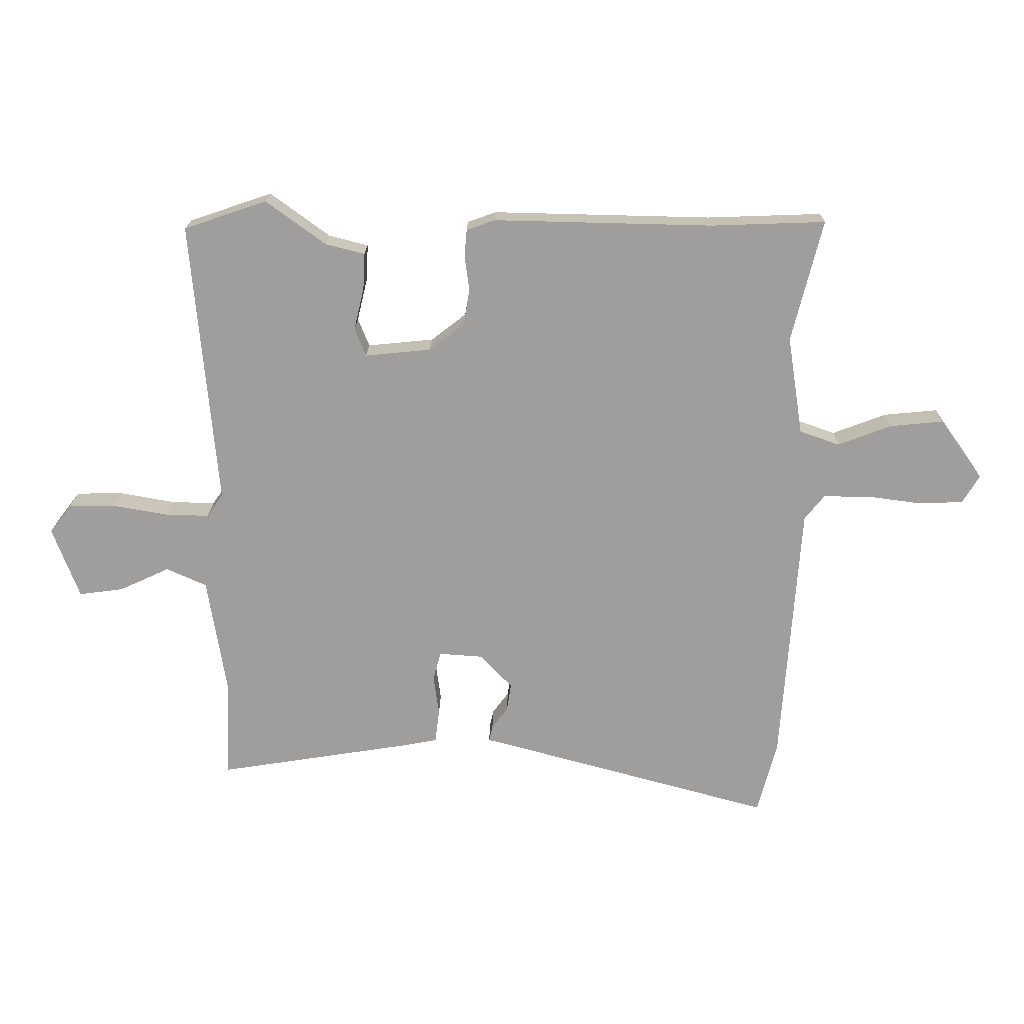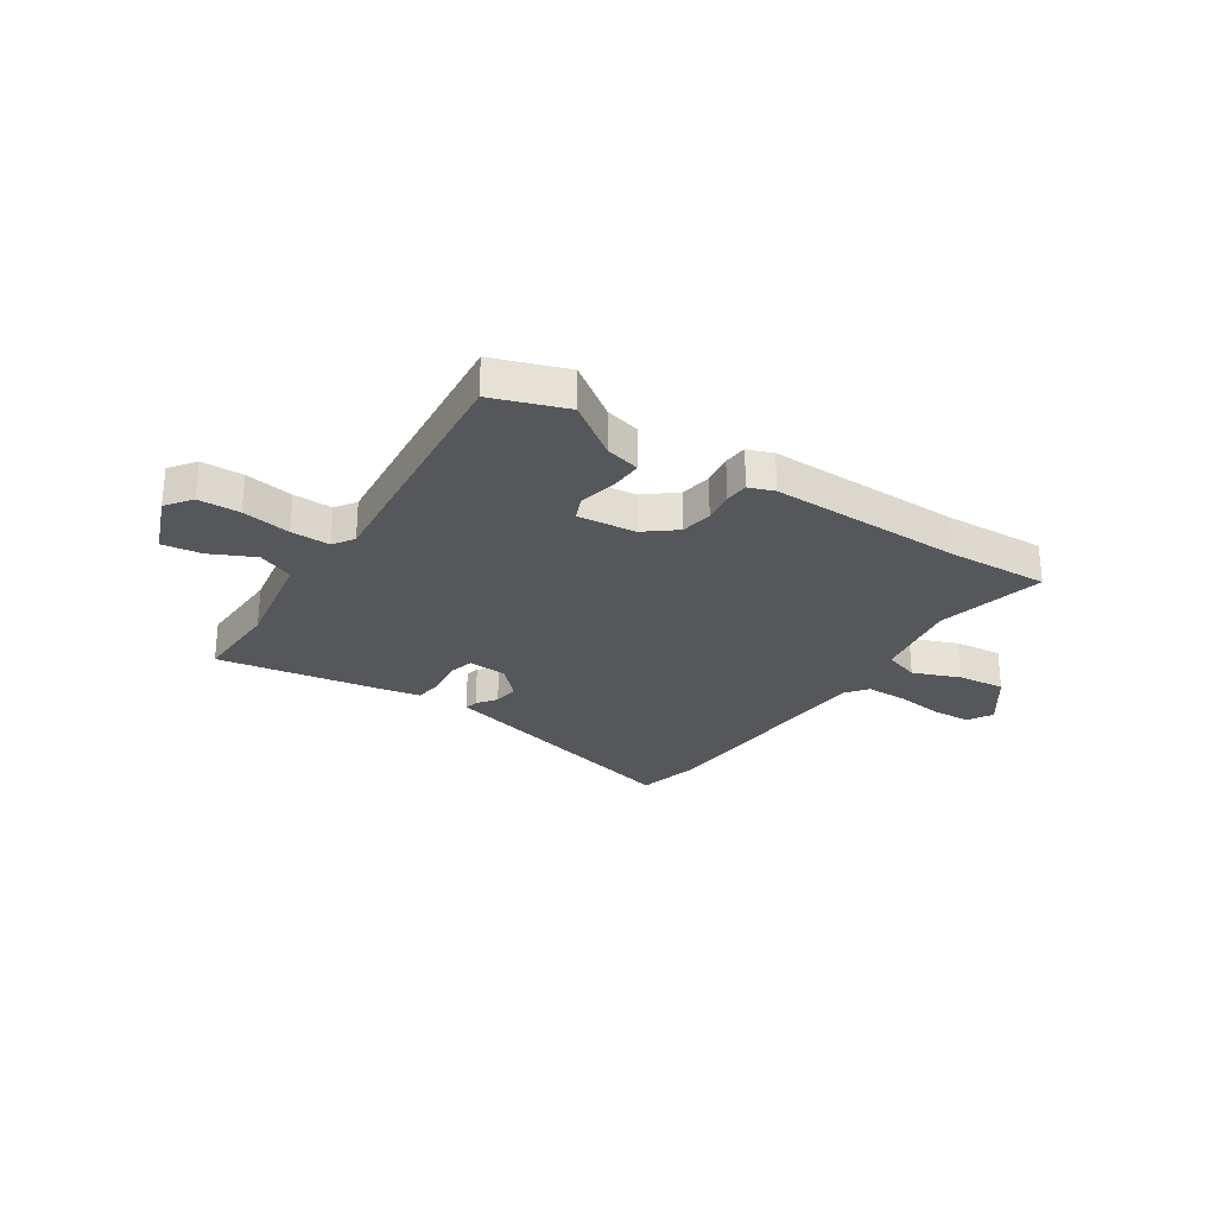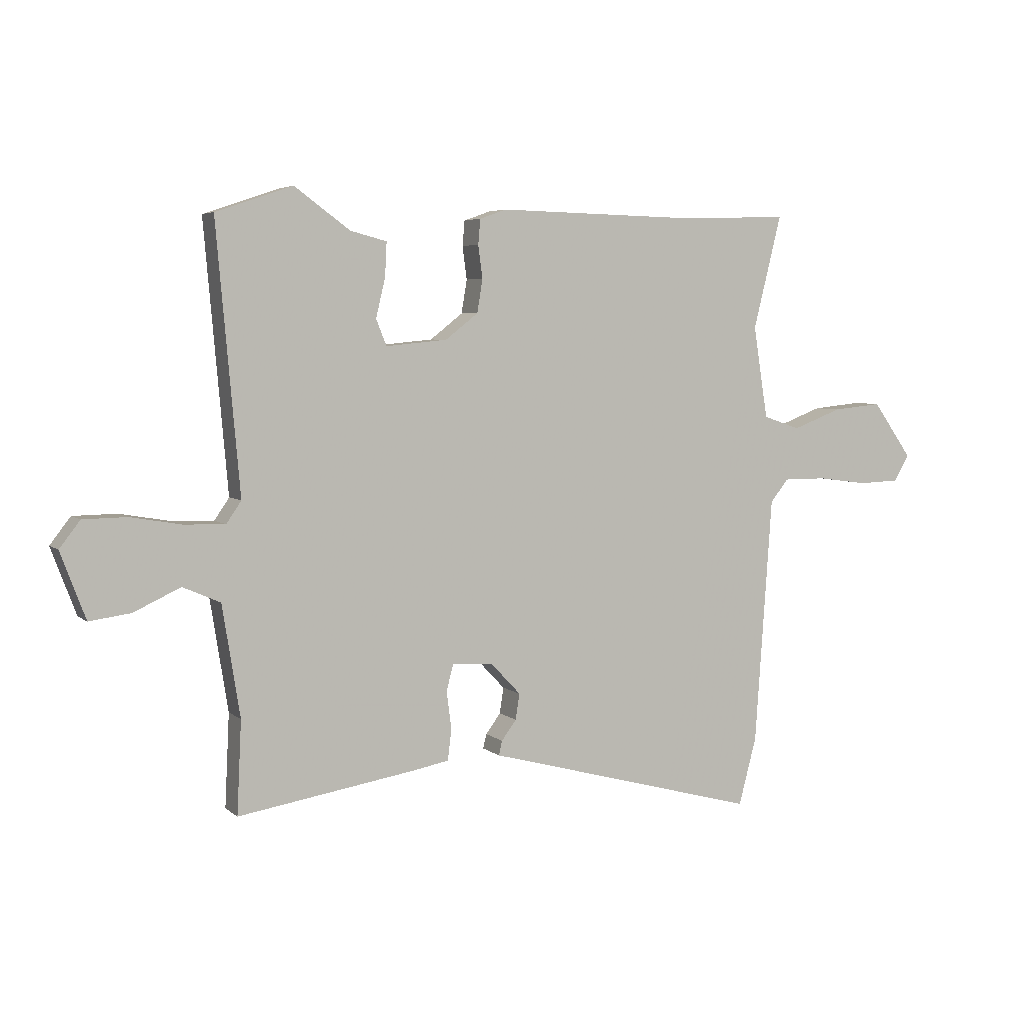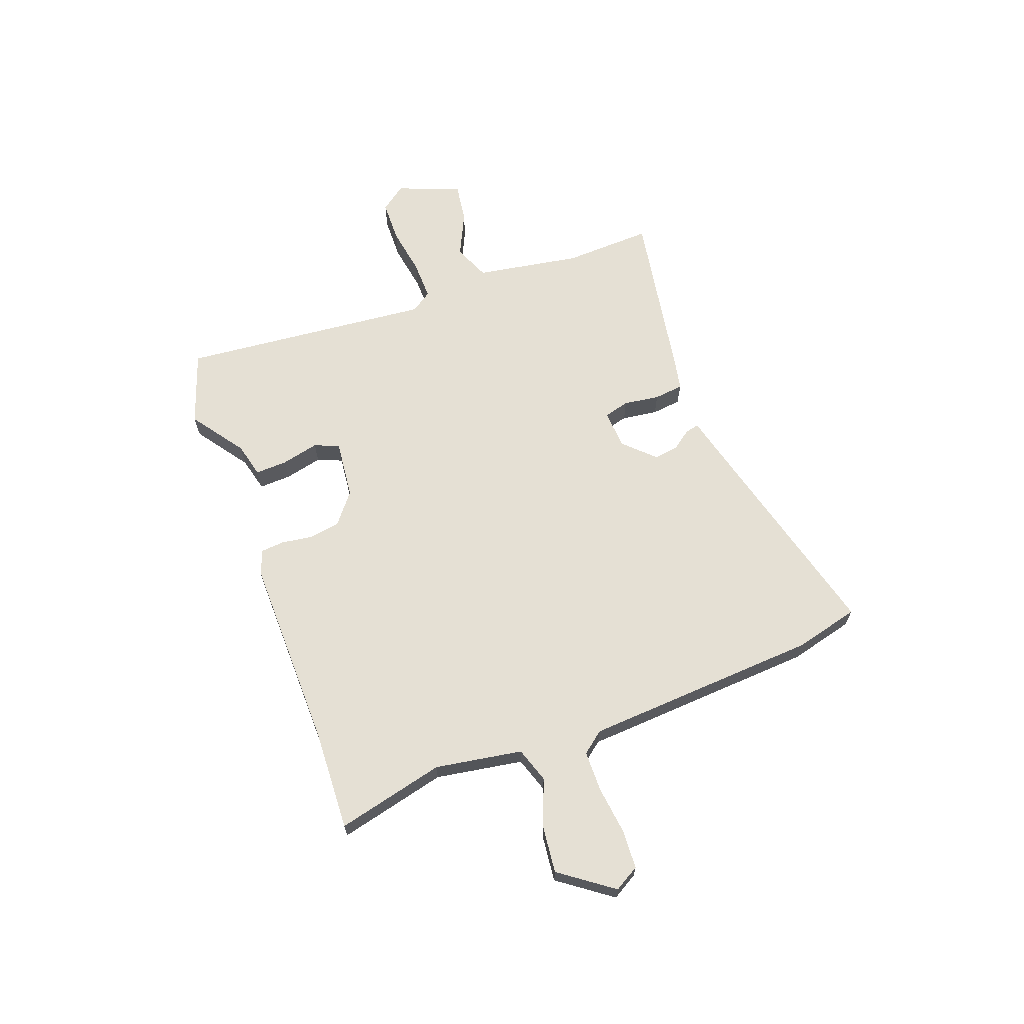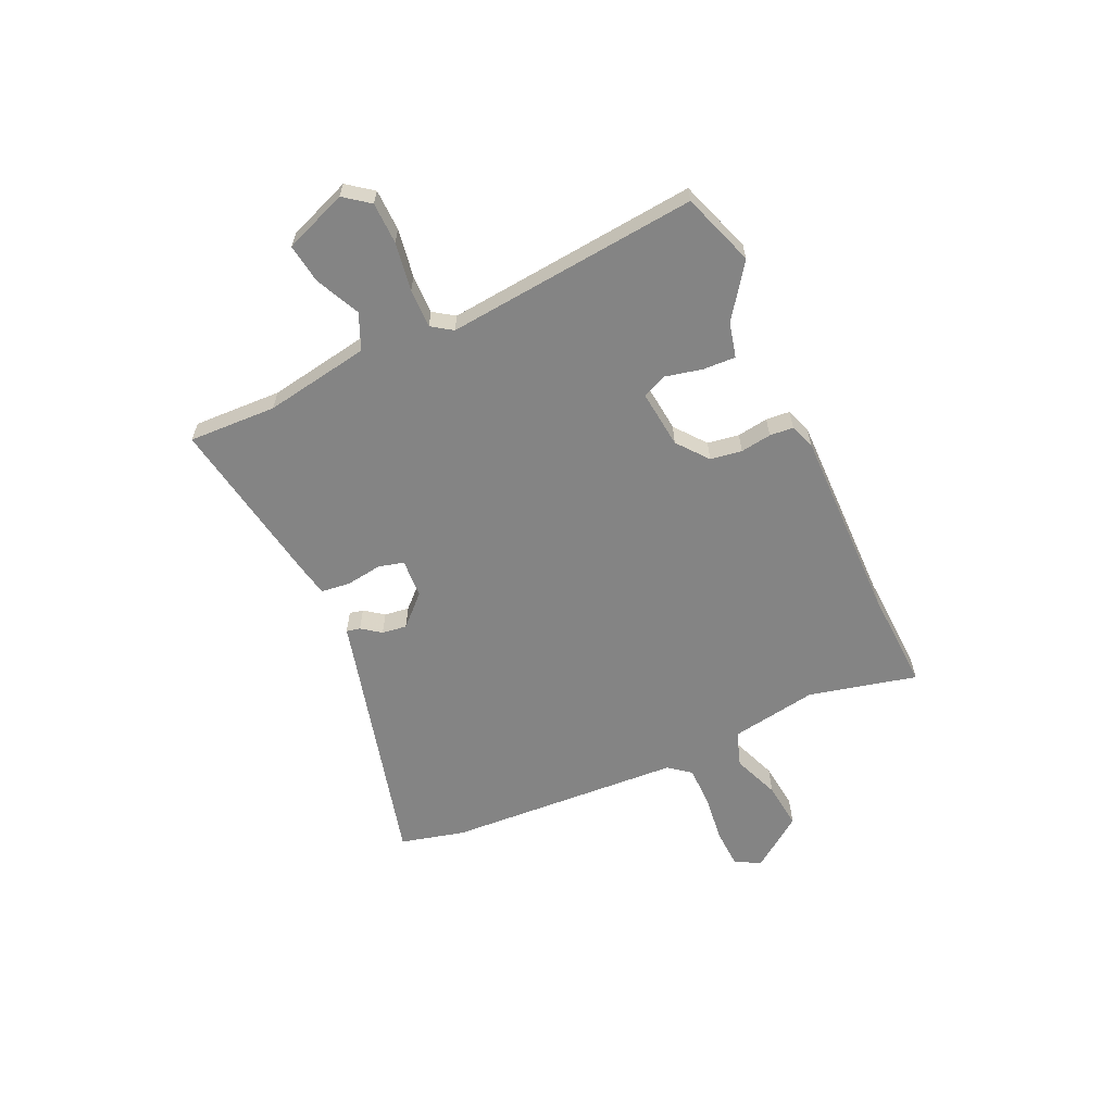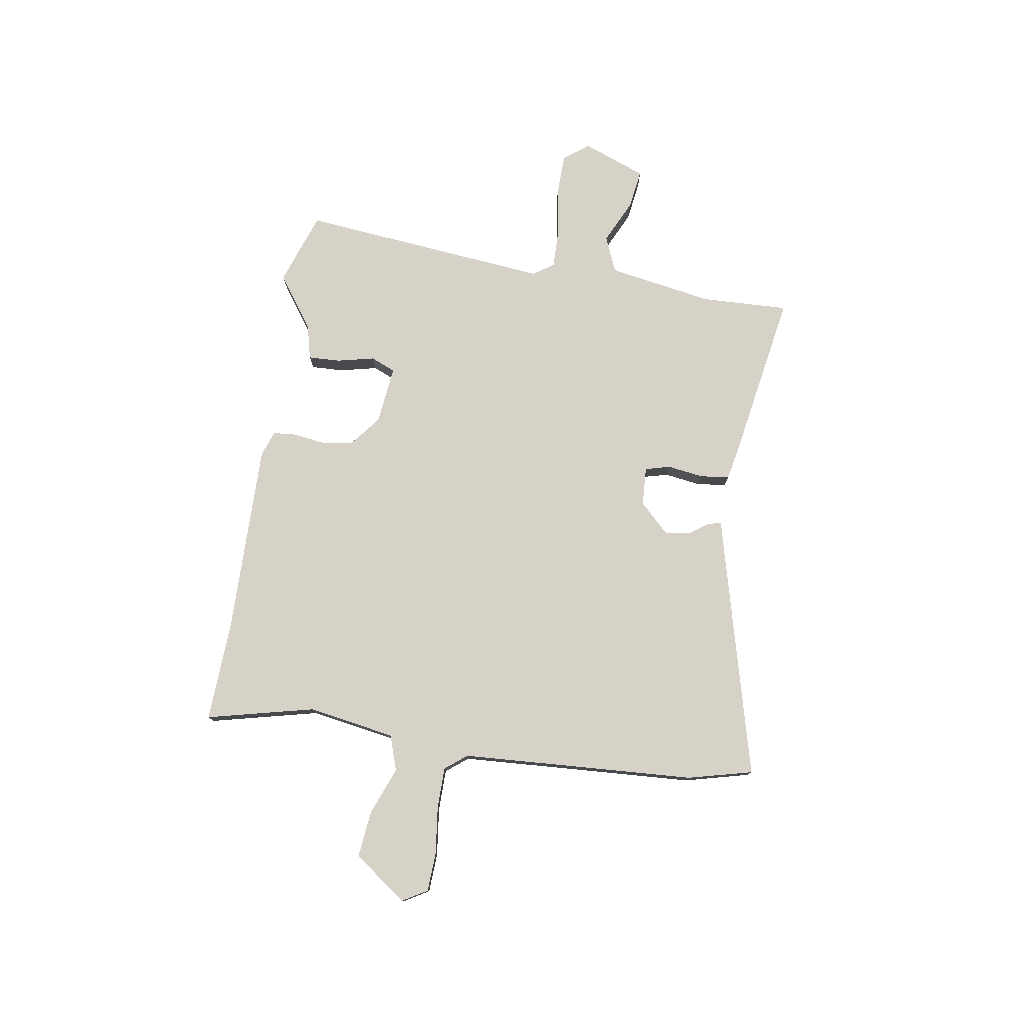
<metadata>
{"format":"obj","ext":"obj","renderer":"f3d","projection":"perspective","resolution":1024,"background":"white","views":[{"elev":19.0,"azim":1.0,"up":"+Z"},{"elev":-27.4,"azim":-32.7,"up":"+Y"},{"elev":4.9,"azim":-24.4,"up":"+Z"},{"elev":65.7,"azim":70.2,"up":"+Y"},{"elev":-61.3,"azim":-64.8,"up":"+Y"},{"elev":77.5,"azim":99.6,"up":"+Y"}]}
</metadata>
<code>
v 0.506 0.07 -0.477
v 0.474 0.07 -0.599
v 0.033 0.07 -0.48
v -0.024 0.07 -0.465
v -0.018 0.07 -0.439
v 0.009 0.07 -0.403
v 0.016 0.07 -0.356
v -0.038 0.07 -0.299
v -0.112 0.07 -0.294
v -0.125 0.07 -0.342
v -0.116 0.07 -0.41
v -0.123 0.07 -0.466
v -0.186 0.07 -0.478
v -0.51 0.07 -0.53
v -0.502 0.07 -0.363
v -0.534 0.07 -0.163
v -0.602 0.07 -0.133
v -0.686 0.07 -0.172
v -0.761 0.07 -0.182
v -0.806 0.07 -0.062
v -0.769 0.07 -0.014
v -0.69 0.07 -0.013
v -0.598 0.07 -0.029
v -0.524 0.07 -0.031
v -0.497 0.07 0.008
v -0.539 0.07 0.487
v -0.4 0.07 0.534
v -0.3 0.07 0.461
v -0.234 0.07 0.444
v -0.237 0.07 0.383
v -0.254 0.07 0.312
v -0.235 0.07 0.265
v -0.124 0.07 0.276
v -0.065 0.07 0.322
v -0.055 0.07 0.382
v -0.063 0.07 0.441
v -0.059 0.07 0.486
v -0.011 0.07 0.503
v 0.356 0.07 0.495
v 0.548 0.07 0.502
v 0.497 0.07 0.297
v 0.523 0.07 0.131
v 0.59 0.07 0.108
v 0.679 0.07 0.142
v 0.769 0.07 0.151
v 0.841 0.07 0.05
v 0.813 0.07 0.003
v 0.739 0.07 0
v 0.648 0.07 0.012
v 0.57 0.07 0.012
v 0.537 0.07 -0.029
v 0.506 0 -0.477
v 0.474 0 -0.599
v 0.033 0 -0.48
v -0.024 0 -0.465
v -0.018 0 -0.439
v 0.009 0 -0.403
v 0.016 0 -0.356
v -0.038 0 -0.299
v -0.112 0 -0.294
v -0.125 0 -0.342
v -0.116 0 -0.41
v -0.123 0 -0.466
v -0.186 0 -0.478
v -0.51 0 -0.53
v -0.502 0 -0.363
v -0.534 0 -0.163
v -0.602 0 -0.133
v -0.686 0 -0.172
v -0.761 0 -0.182
v -0.806 0 -0.062
v -0.769 0 -0.014
v -0.69 0 -0.013
v -0.598 0 -0.029
v -0.524 0 -0.031
v -0.497 0 0.008
v -0.539 0 0.487
v -0.4 0 0.534
v -0.3 0 0.461
v -0.234 0 0.444
v -0.237 0 0.383
v -0.254 0 0.312
v -0.235 0 0.265
v -0.124 0 0.276
v -0.065 0 0.322
v -0.055 0 0.382
v -0.063 0 0.441
v -0.059 0 0.486
v -0.011 0 0.503
v 0.356 0 0.495
v 0.548 0 0.502
v 0.497 0 0.297
v 0.523 0 0.131
v 0.59 0 0.108
v 0.679 0 0.142
v 0.769 0 0.151
v 0.841 0 0.05
v 0.813 0 0.003
v 0.739 0 0
v 0.648 0 0.012
v 0.57 0 0.012
v 0.537 0 -0.029
f 46 47 48 49
f 46 49 50
f 43 44 45 46
f 43 46 50
f 42 43 50 51
f 39 40 41
f 35 36 37 38
f 34 35 38 39
f 33 34 39 41
f 28 29 30 31
f 26 27 28 31
f 25 26 31 32
f 24 25 32 33
f 20 21 22 23
f 20 23 24
f 17 18 19 20
f 17 20 24
f 16 17 24 33
f 12 13 14 15
f 10 11 12 15
f 9 10 15 16
f 8 9 16 33
f 3 4 5 6
f 3 6 7
f 2 3 7
f 33 41 42 51
f 7 8 33 51
f 1 2 7 51
f 100 99 98 97
f 101 100 97
f 97 96 95 94
f 101 97 94
f 102 101 94 93
f 92 91 90
f 89 88 87 86
f 90 89 86 85
f 92 90 85 84
f 82 81 80 79
f 82 79 78 77
f 83 82 77 76
f 84 83 76 75
f 74 73 72 71
f 75 74 71
f 71 70 69 68
f 75 71 68
f 84 75 68 67
f 66 65 64 63
f 66 63 62 61
f 67 66 61 60
f 84 67 60 59
f 57 56 55 54
f 58 57 54
f 58 54 53
f 102 93 92 84
f 102 84 59 58
f 102 58 53 52
f 1 52 53 2
f 2 53 54 3
f 3 54 55 4
f 4 55 56 5
f 5 56 57 6
f 6 57 58 7
f 7 58 59 8
f 8 59 60 9
f 9 60 61 10
f 10 61 62 11
f 11 62 63 12
f 12 63 64 13
f 13 64 65 14
f 14 65 66 15
f 15 66 67 16
f 16 67 68 17
f 17 68 69 18
f 18 69 70 19
f 19 70 71 20
f 20 71 72 21
f 21 72 73 22
f 22 73 74 23
f 23 74 75 24
f 24 75 76 25
f 25 76 77 26
f 26 77 78 27
f 27 78 79 28
f 28 79 80 29
f 29 80 81 30
f 30 81 82 31
f 31 82 83 32
f 32 83 84 33
f 33 84 85 34
f 34 85 86 35
f 35 86 87 36
f 36 87 88 37
f 37 88 89 38
f 38 89 90 39
f 39 90 91 40
f 40 91 92 41
f 41 92 93 42
f 42 93 94 43
f 43 94 95 44
f 44 95 96 45
f 45 96 97 46
f 46 97 98 47
f 47 98 99 48
f 48 99 100 49
f 49 100 101 50
f 50 101 102 51
f 51 102 52 1

</code>
